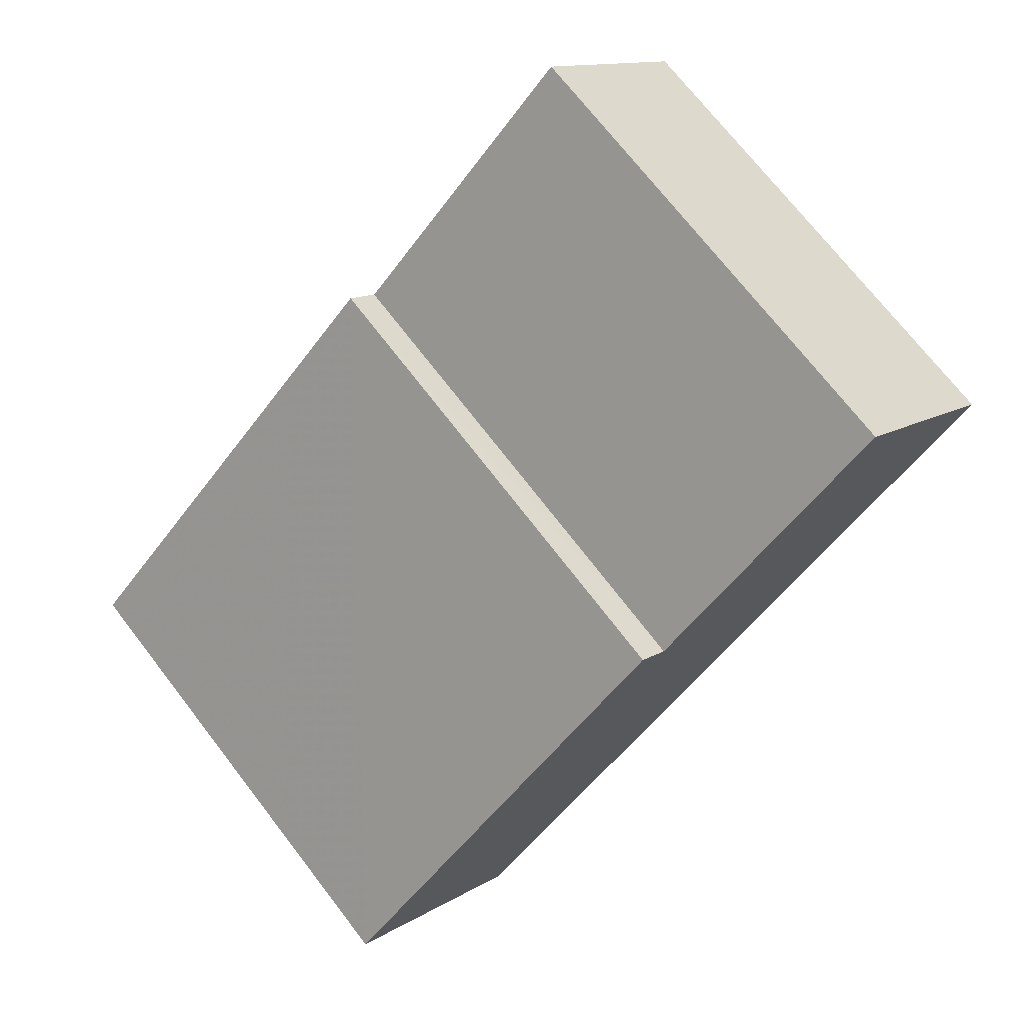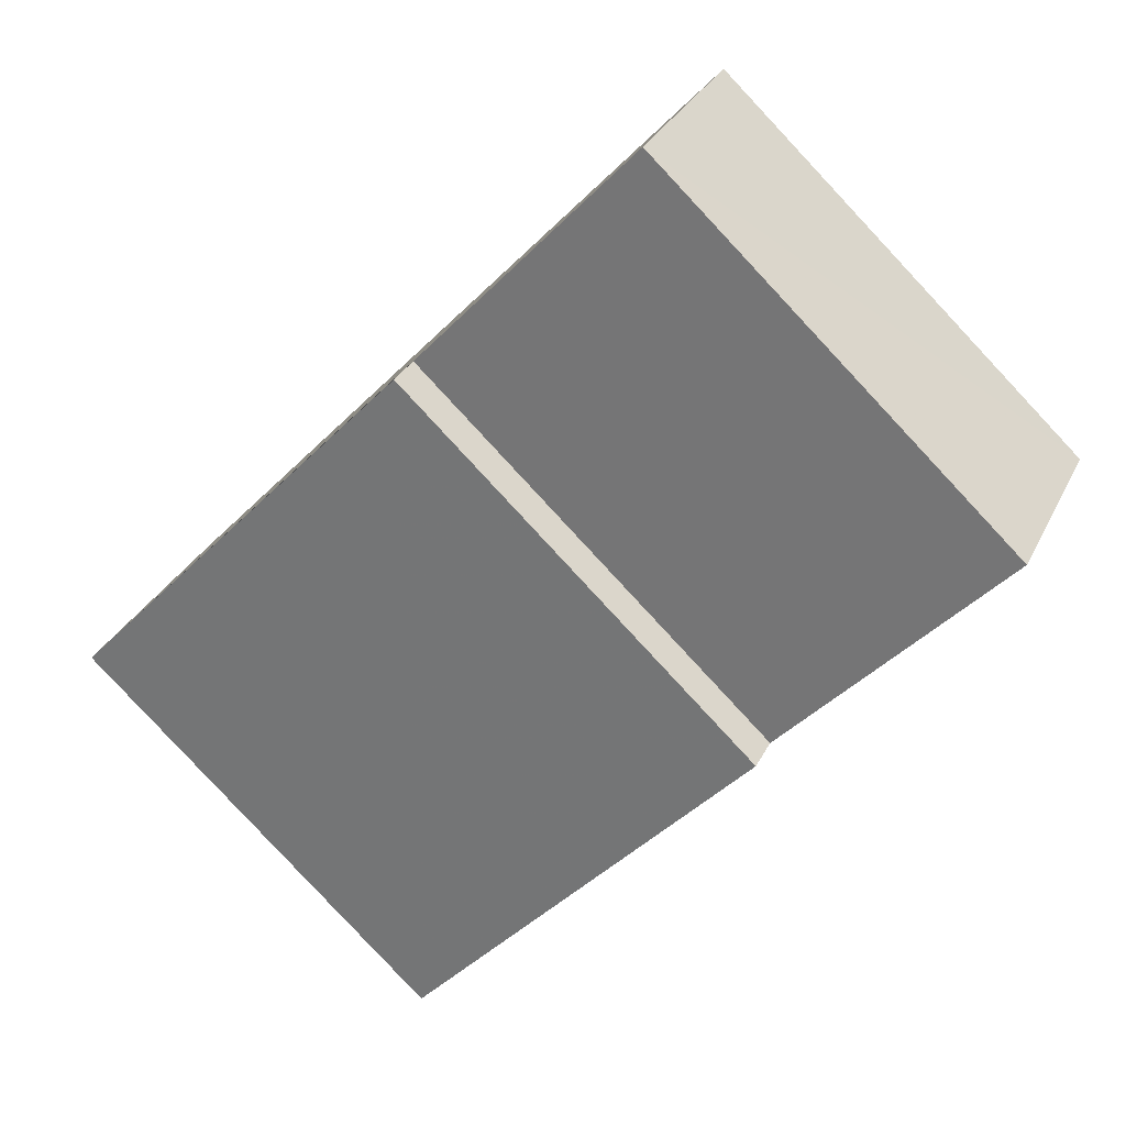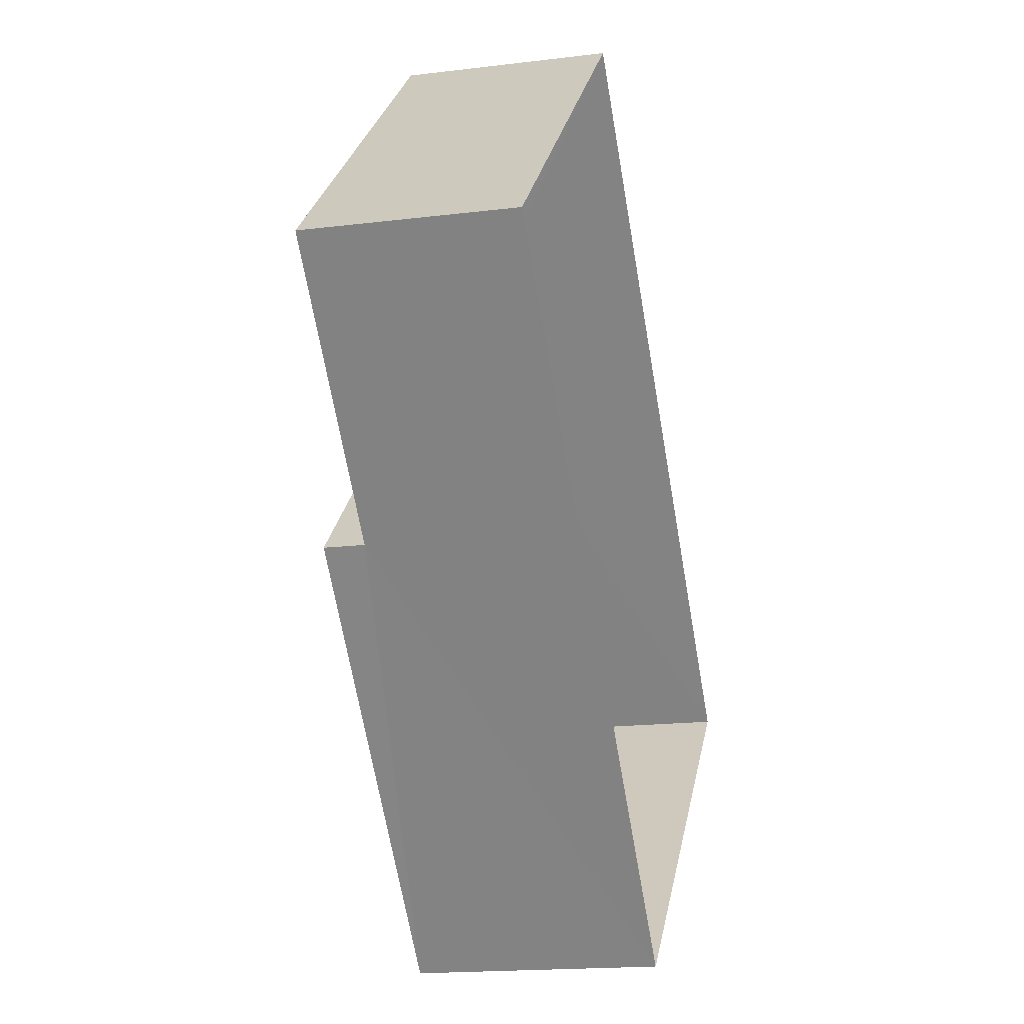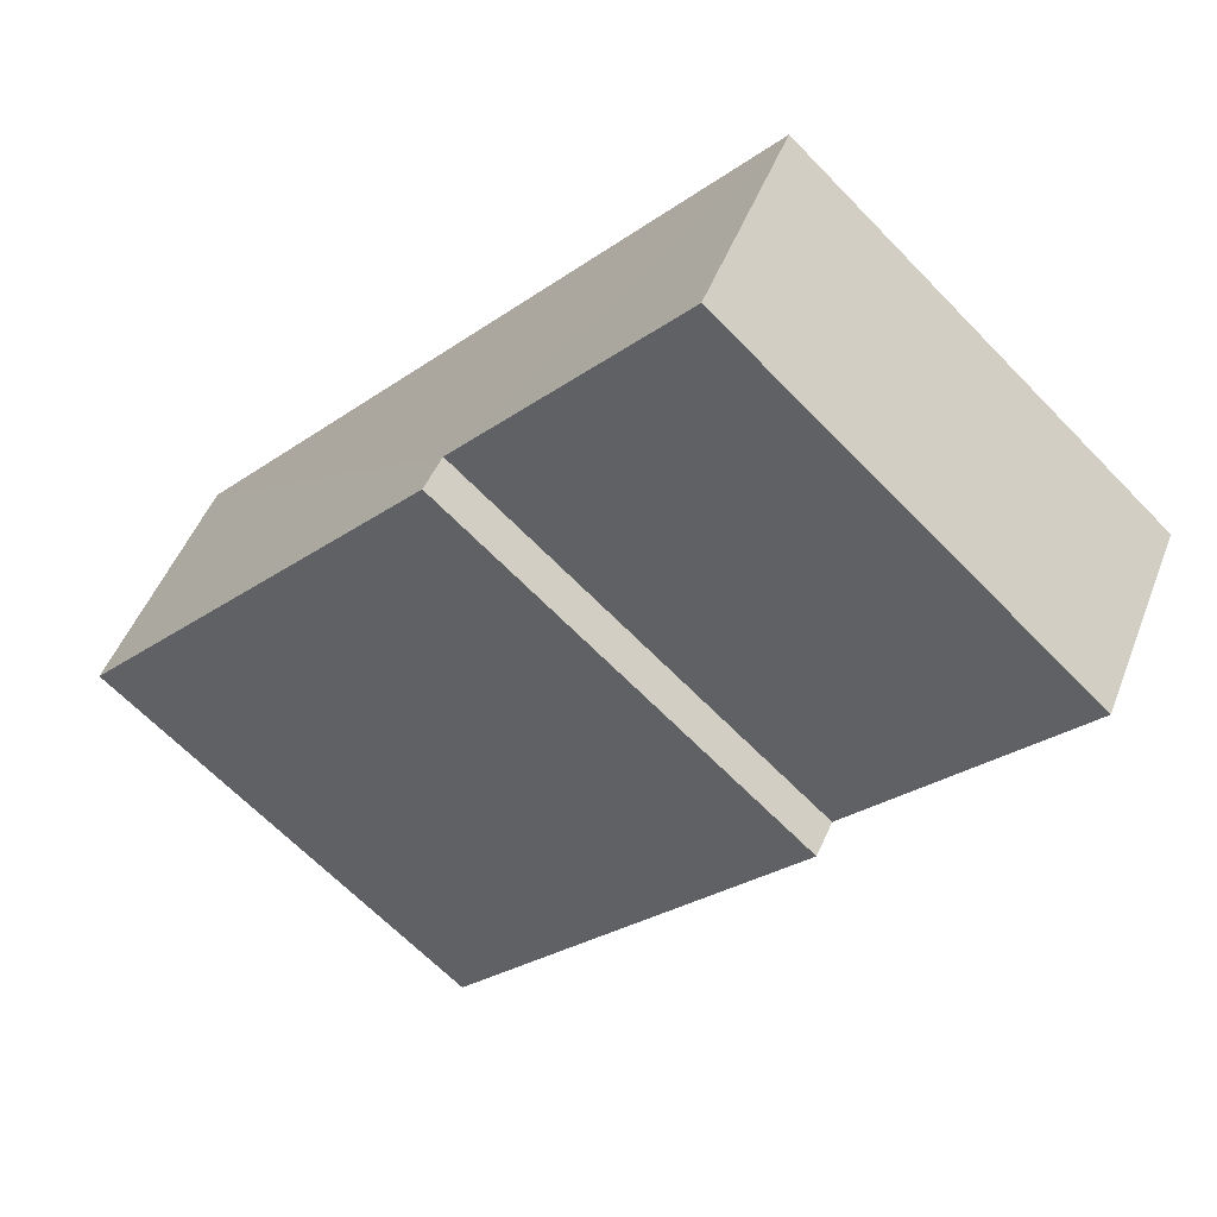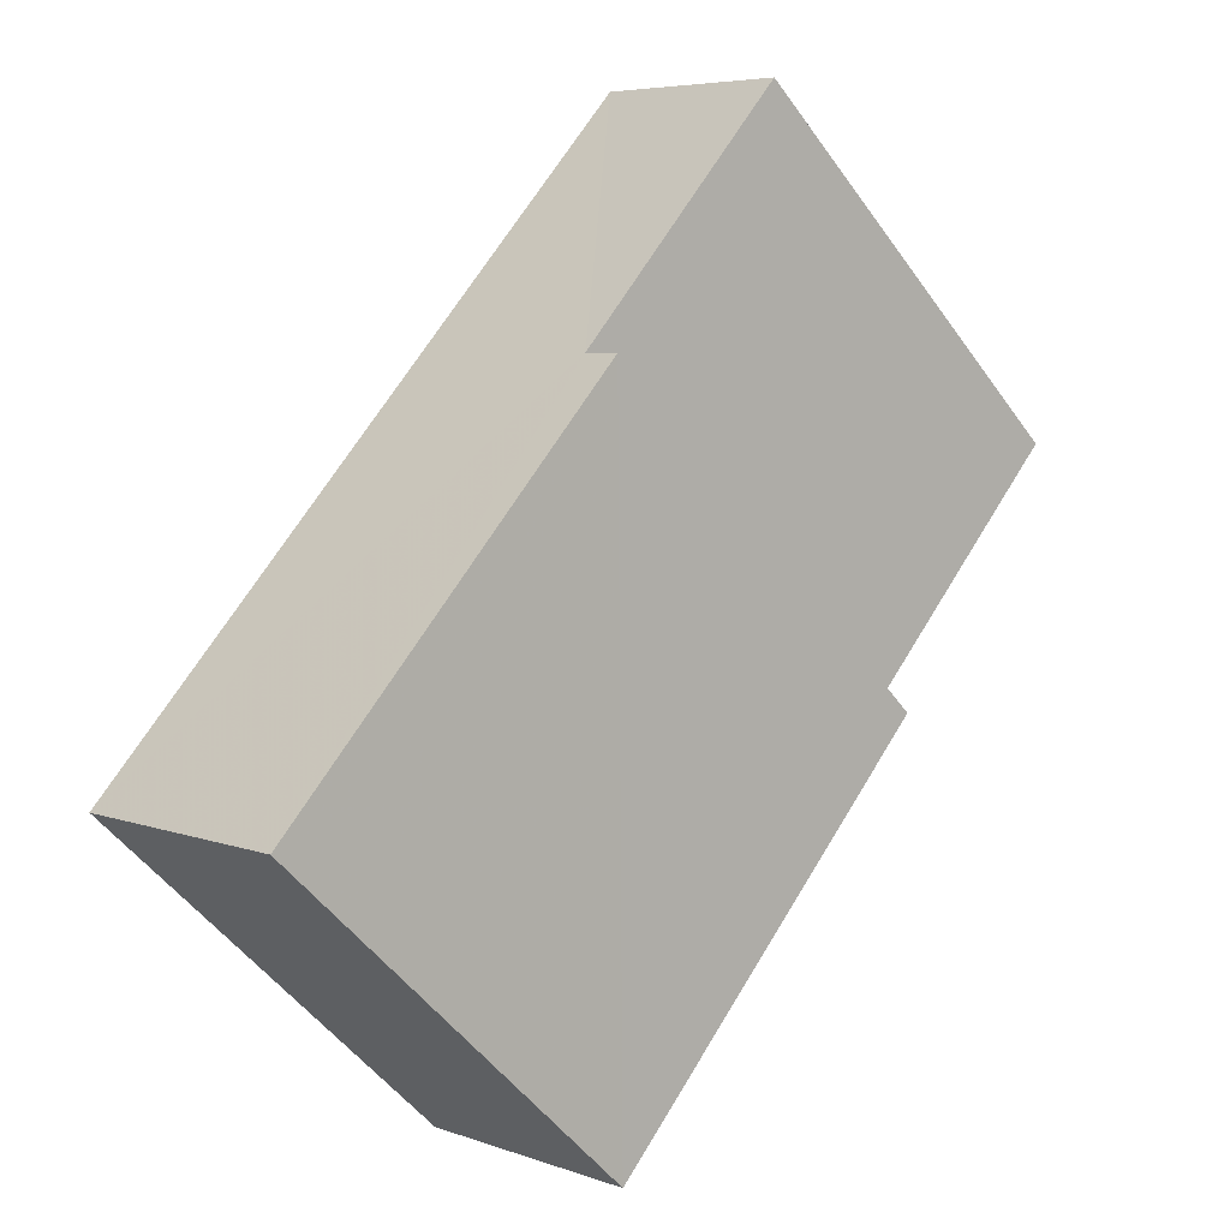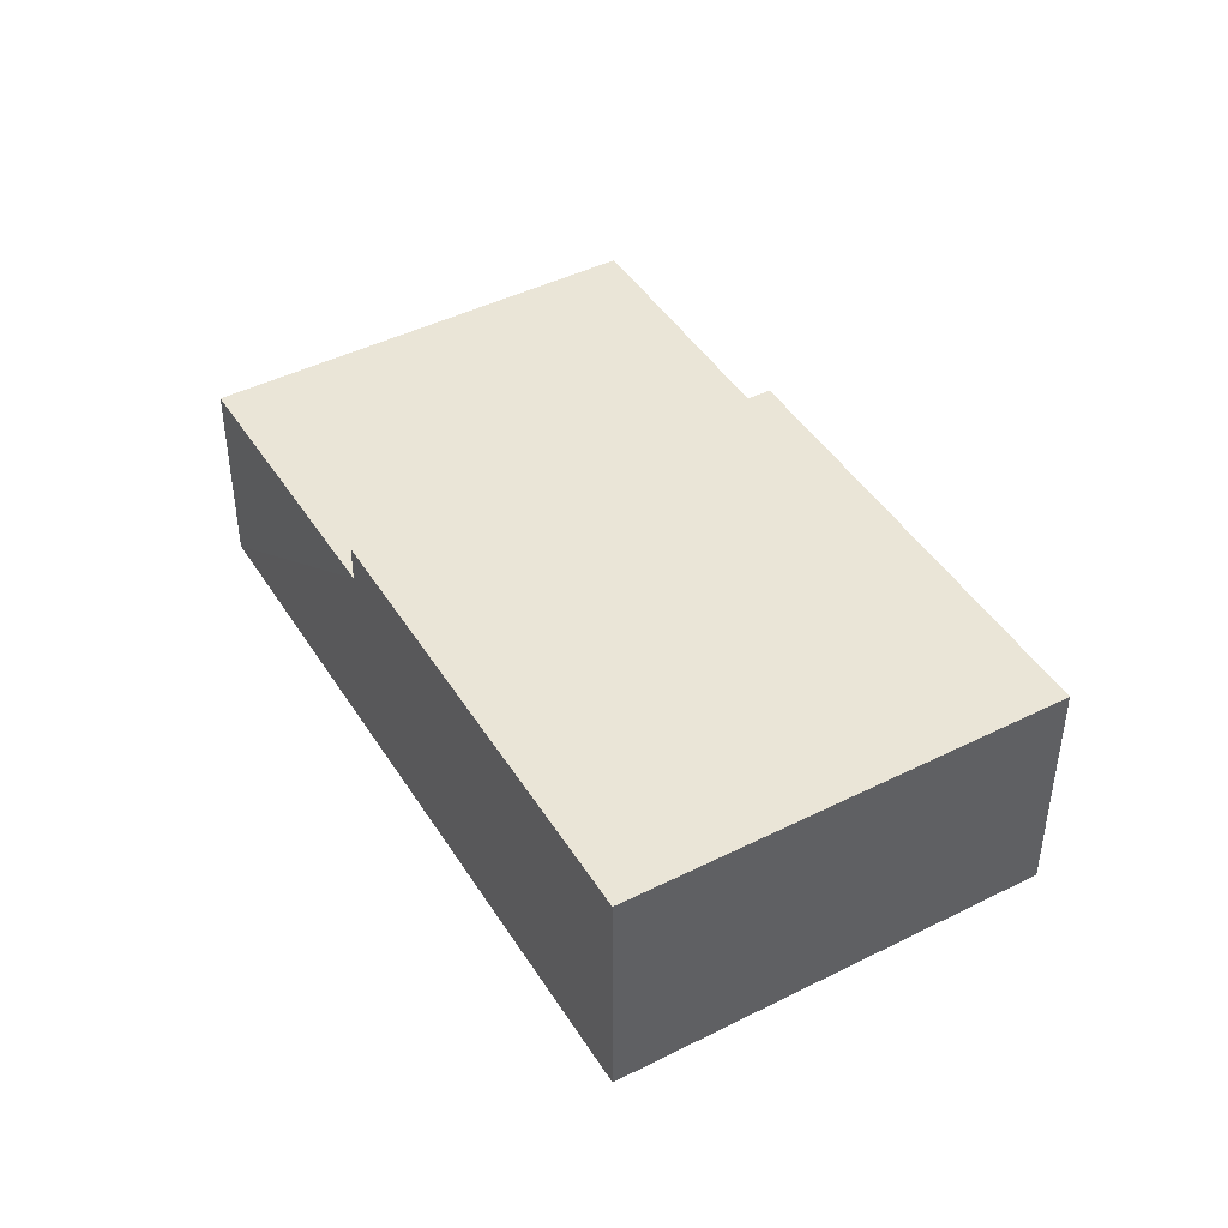
<metadata>
{"format":"obj","ext":"obj","renderer":"f3d","projection":"perspective","resolution":1024,"background":"white","views":[{"elev":12.1,"azim":34.3,"up":"+Y"},{"elev":29.5,"azim":22.0,"up":"+Y"},{"elev":-16.4,"azim":104.2,"up":"+Y"},{"elev":47.7,"azim":20.6,"up":"+Y"},{"elev":5.6,"azim":-41.7,"up":"+Y"},{"elev":44.3,"azim":-72.9,"up":"+Z"}]}
</metadata>
<code>
v -3.118e+05 4.287e+04 13.68
v -3.118e+05 4.285e+04 13.67
v -3.118e+05 4.286e+04 13.67
v -3.118e+05 4.286e+04 13.68
v -3.118e+05 4.286e+04 16.16
v -3.118e+05 4.286e+04 16.17
v -3.118e+05 4.287e+04 16.17
v -3.118e+05 4.286e+04 16.17
v -3.118e+05 4.286e+04 16.65
v -3.118e+05 4.285e+04 16.64
v -3.118e+05 4.286e+04 16.64
v -3.118e+05 4.286e+04 16.64
f 1 2 3
f 1 4 2
f 5 6 7
f 8 5 7
f 9 10 11
f 9 12 10
f 5 9 11
f 5 8 9
f 12 3 2
f 10 12 2
f 4 5 2
f 2 5 10
f 4 6 5
f 10 5 11
f 7 1 8
f 9 8 12
f 12 8 3
f 8 1 3
f 7 4 1
f 7 6 4

</code>
